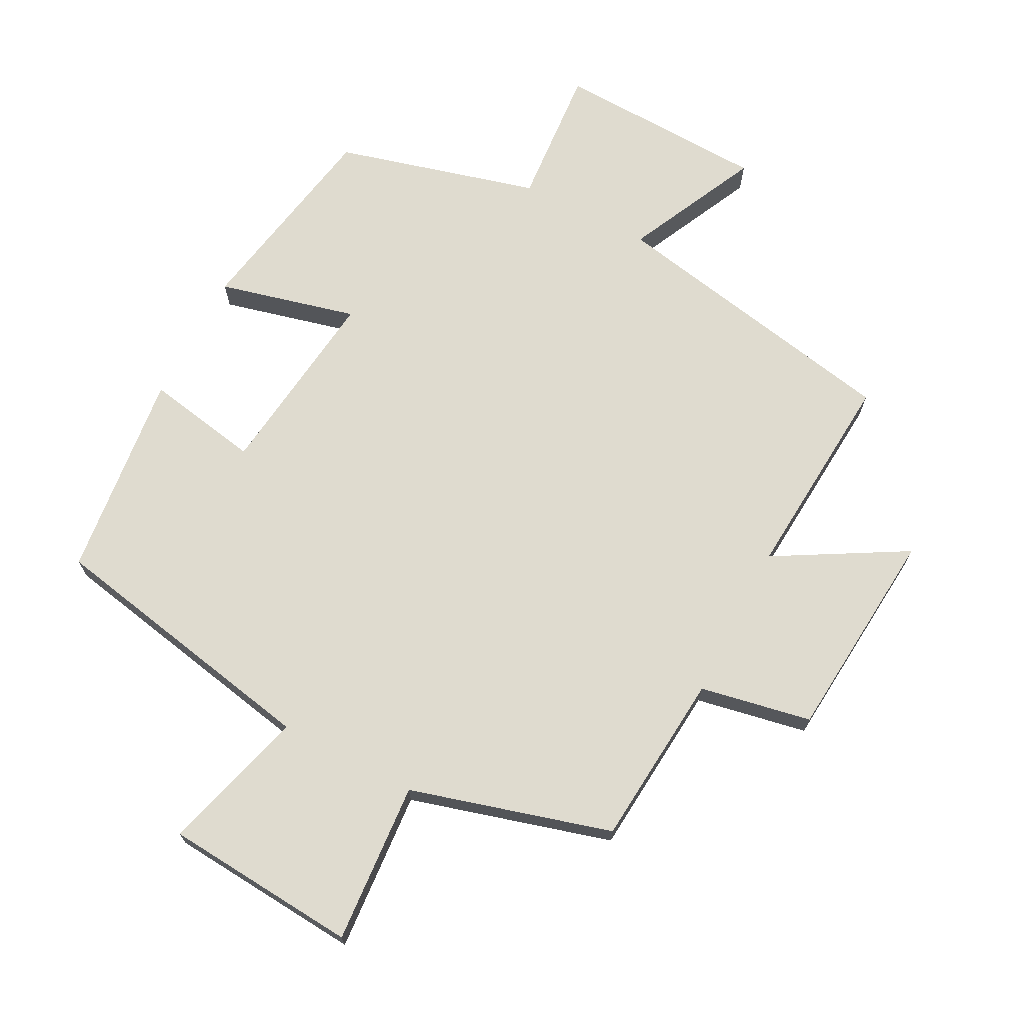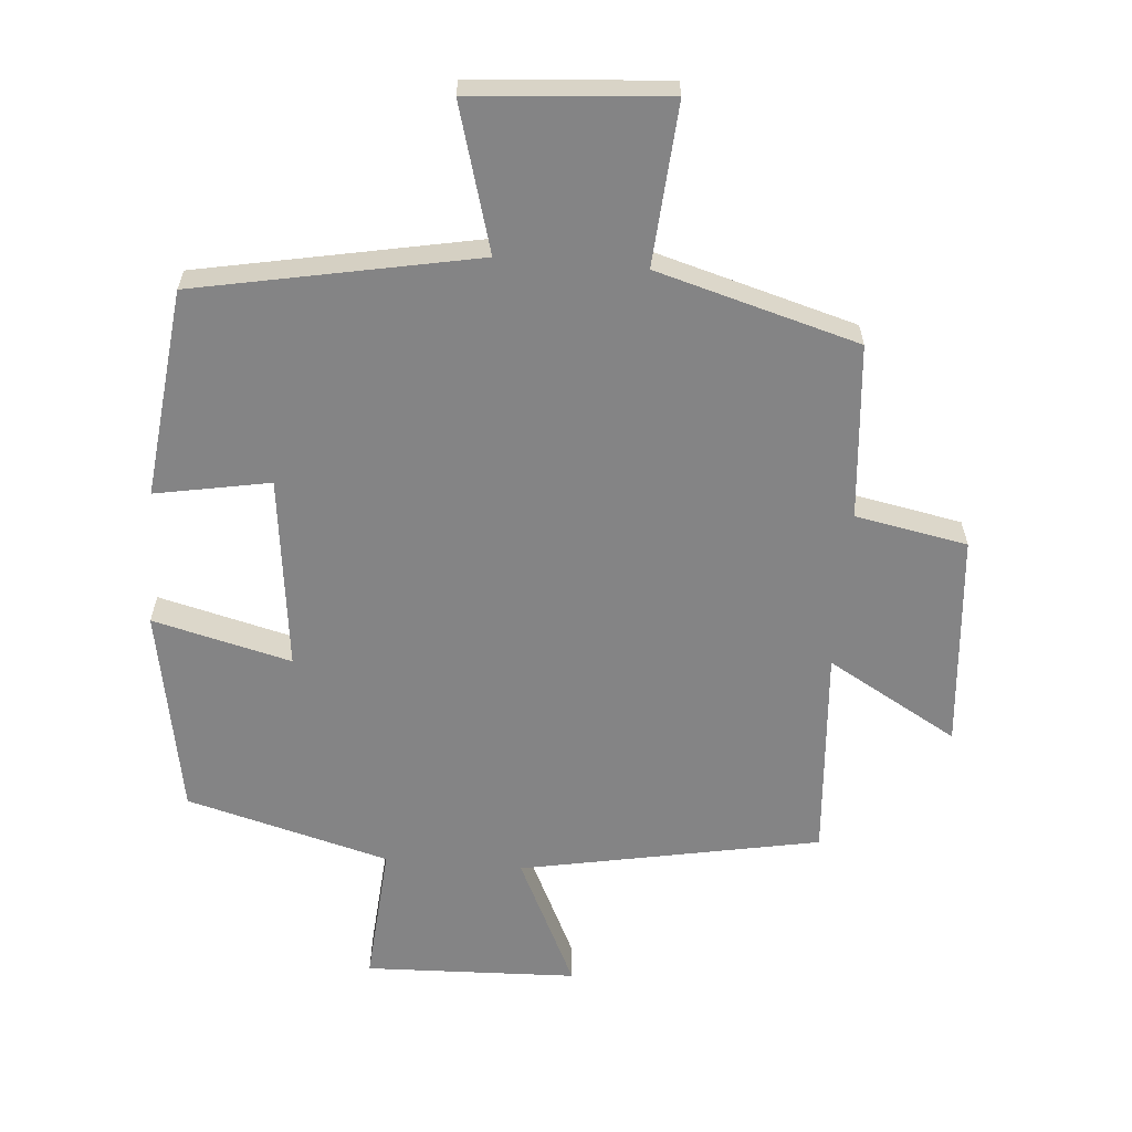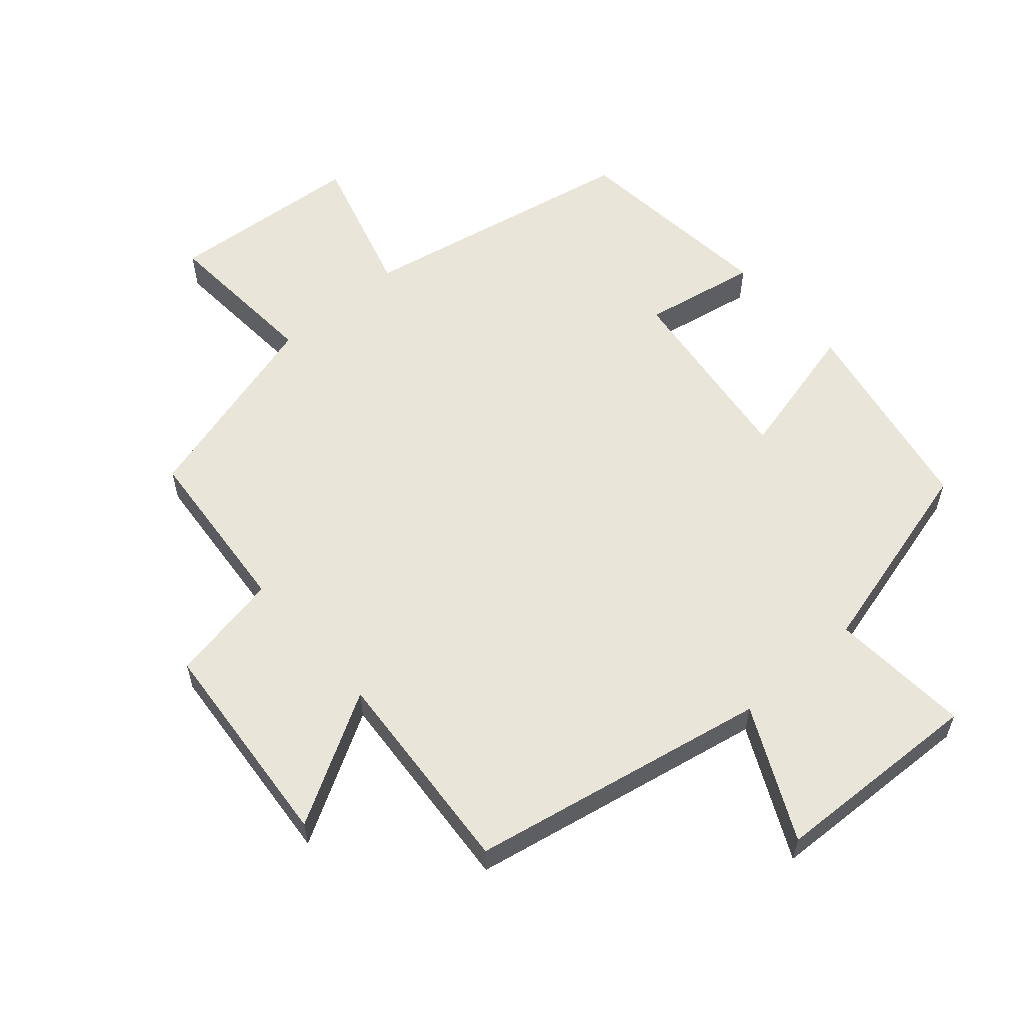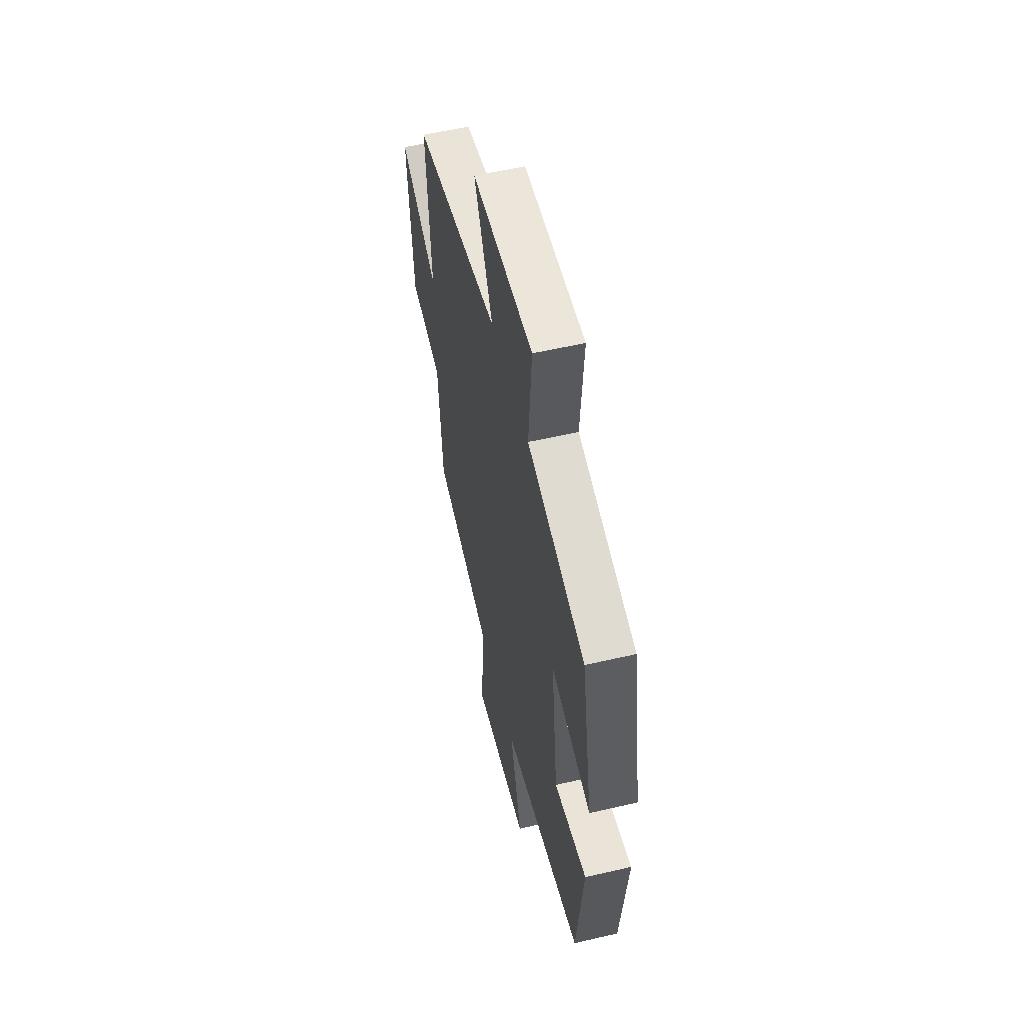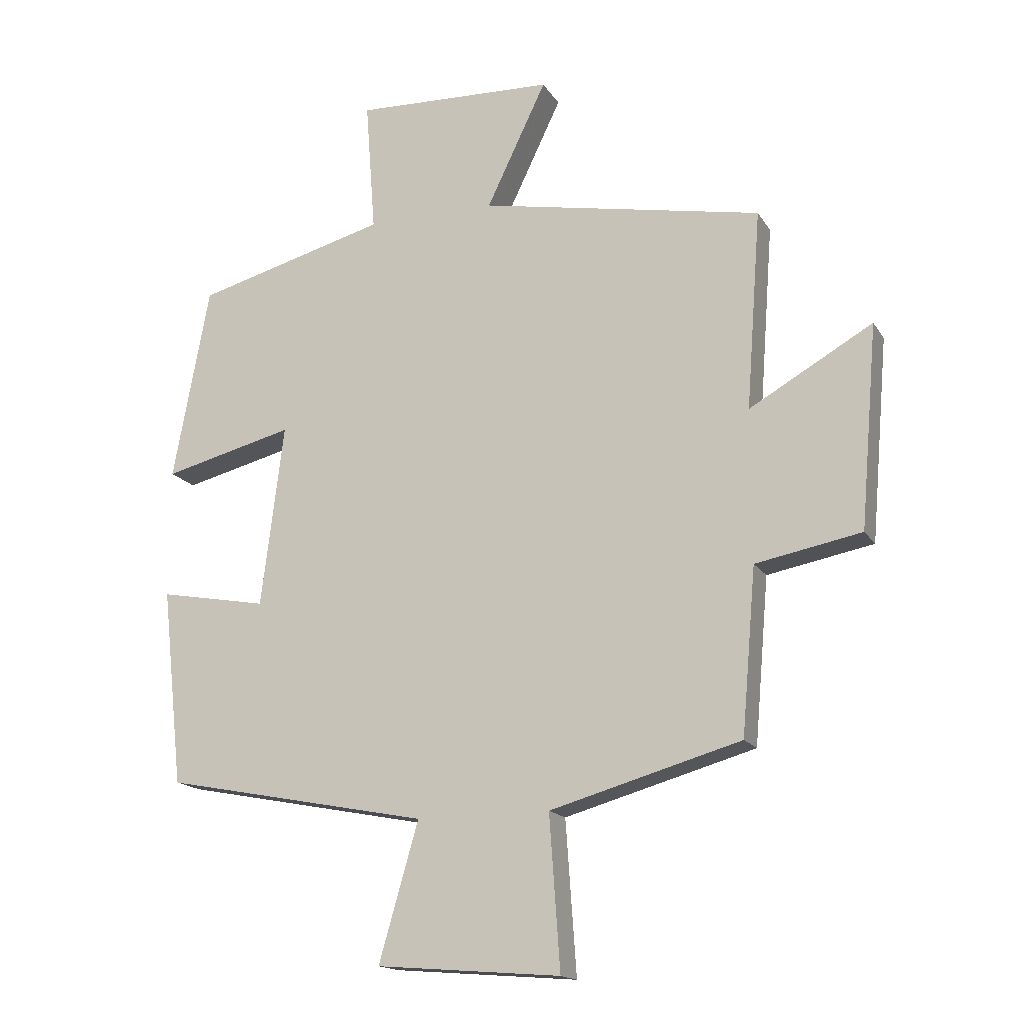
<metadata>
{"format":"obj","ext":"obj","renderer":"f3d","projection":"perspective","resolution":1024,"background":"white","views":[{"elev":70.3,"azim":-152.6,"up":"+Y"},{"elev":-61.5,"azim":175.2,"up":"+Y"},{"elev":58.3,"azim":-41.1,"up":"+Y"},{"elev":55.9,"azim":76.3,"up":"+Z"},{"elev":-16.4,"azim":-158.3,"up":"+Z"}]}
</metadata>
<code>
v -0.477 0.07 -0.414
v -0.5 0.07 -0.15
v -0.669 0.07 -0.118
v -0.697 0.07 0.206
v -0.5 0.07 0.094
v -0.524 0.07 0.413
v -0.072 0.07 0.5
v -0.168 0.07 0.7
v 0.152 0.07 0.712
v 0.136 0.07 0.5
v 0.442 0.07 0.418
v 0.5 0.07 0.106
v 0.291 0.07 0.158
v 0.327 0.07 -0.134
v 0.5 0.07 -0.102
v 0.466 0.07 -0.417
v 0.042 0.07 -0.5
v 0.105 0.07 -0.72
v -0.189 0.07 -0.744
v -0.172 0.07 -0.5
v -0.477 0 -0.414
v -0.5 0 -0.15
v -0.669 0 -0.118
v -0.697 0 0.206
v -0.5 0 0.094
v -0.524 0 0.413
v -0.072 0 0.5
v -0.168 0 0.7
v 0.152 0 0.712
v 0.136 0 0.5
v 0.442 0 0.418
v 0.5 0 0.106
v 0.291 0 0.158
v 0.327 0 -0.134
v 0.5 0 -0.102
v 0.466 0 -0.417
v 0.042 0 -0.5
v 0.105 0 -0.72
v -0.189 0 -0.744
v -0.172 0 -0.5
f 17 18 19 20
f 17 20 1
f 16 17 1
f 15 16 1
f 14 15 1
f 13 14 1 2
f 10 11 12 13
f 10 13 2 3
f 7 8 9 10
f 5 6 7 10
f 5 10 3
f 3 4 5
f 40 39 38 37
f 21 40 37
f 21 37 36
f 21 36 35
f 21 35 34
f 22 21 34 33
f 33 32 31 30
f 23 22 33 30
f 30 29 28 27
f 30 27 26 25
f 23 30 25
f 25 24 23
f 1 21 22 2
f 2 22 23 3
f 3 23 24 4
f 4 24 25 5
f 5 25 26 6
f 6 26 27 7
f 7 27 28 8
f 8 28 29 9
f 9 29 30 10
f 10 30 31 11
f 11 31 32 12
f 12 32 33 13
f 13 33 34 14
f 14 34 35 15
f 15 35 36 16
f 16 36 37 17
f 17 37 38 18
f 18 38 39 19
f 19 39 40 20
f 20 40 21 1

</code>
